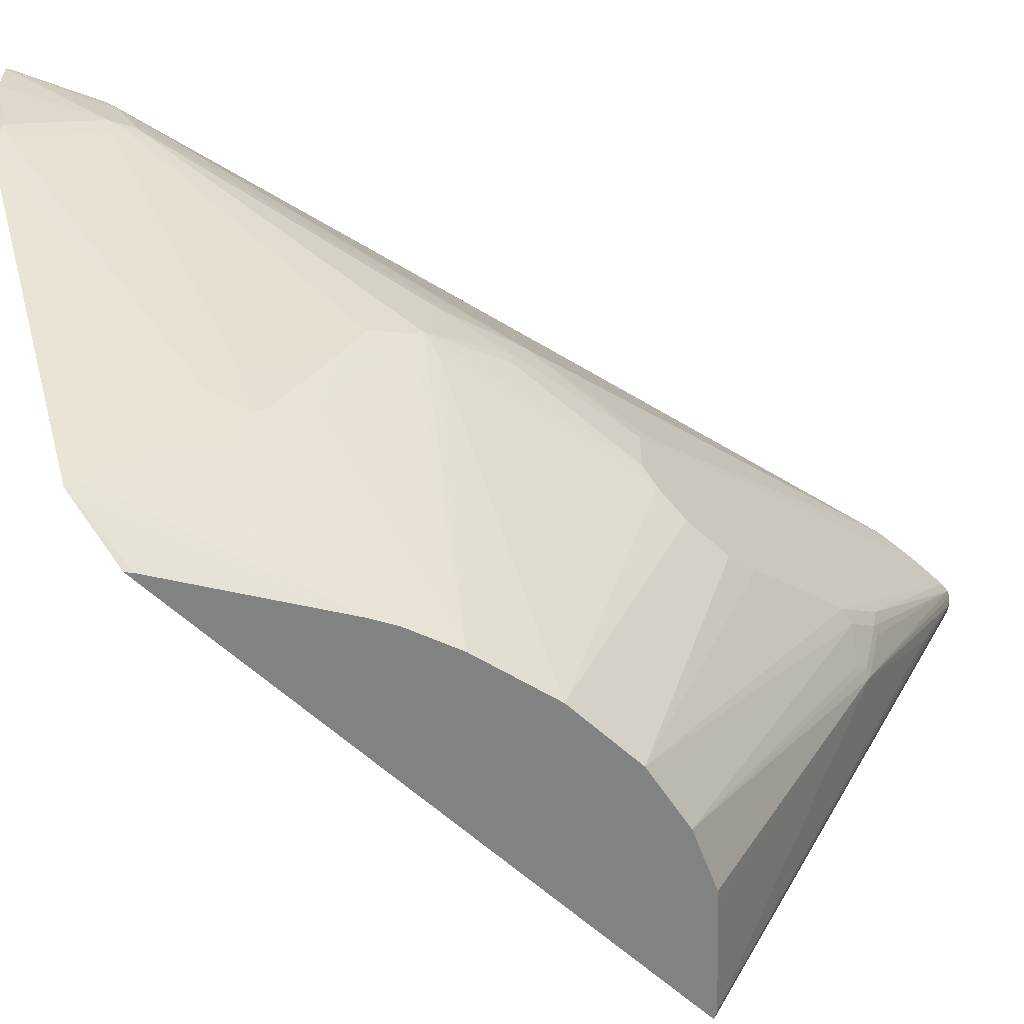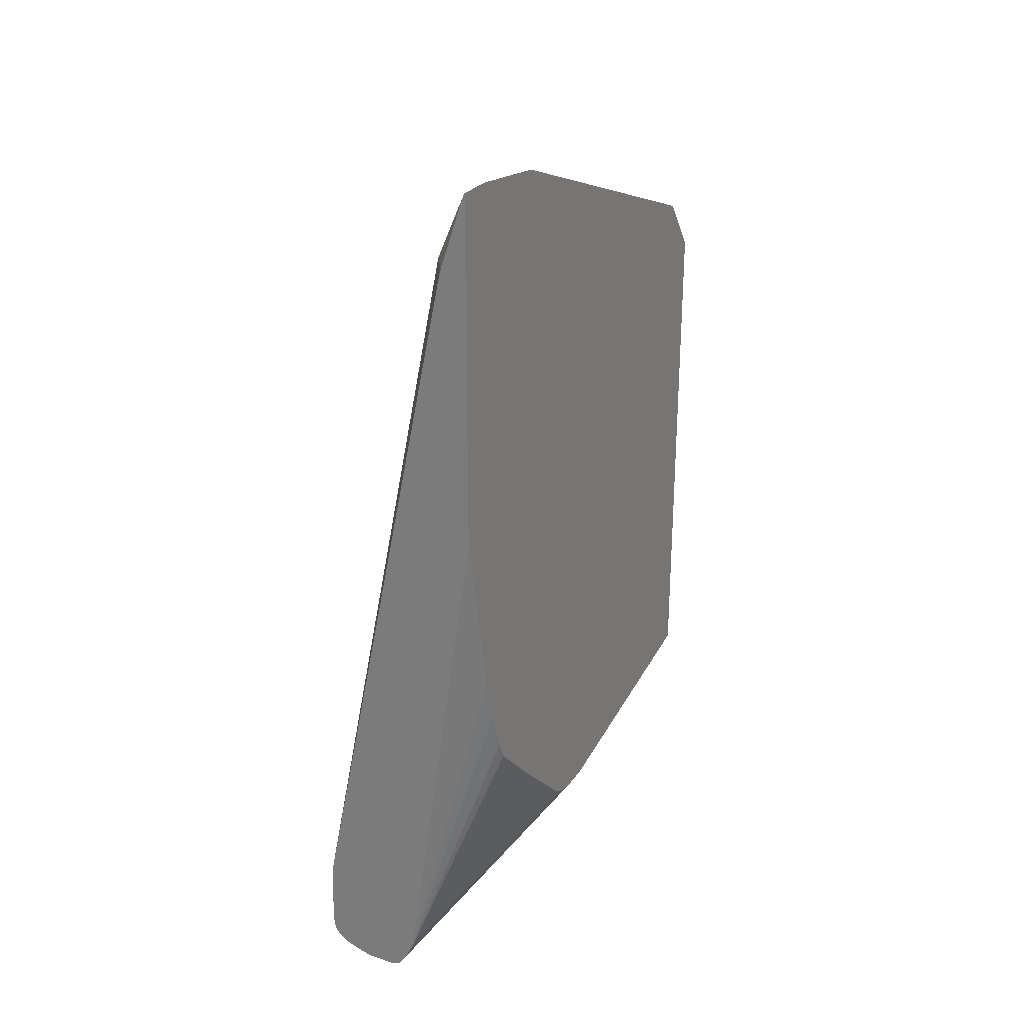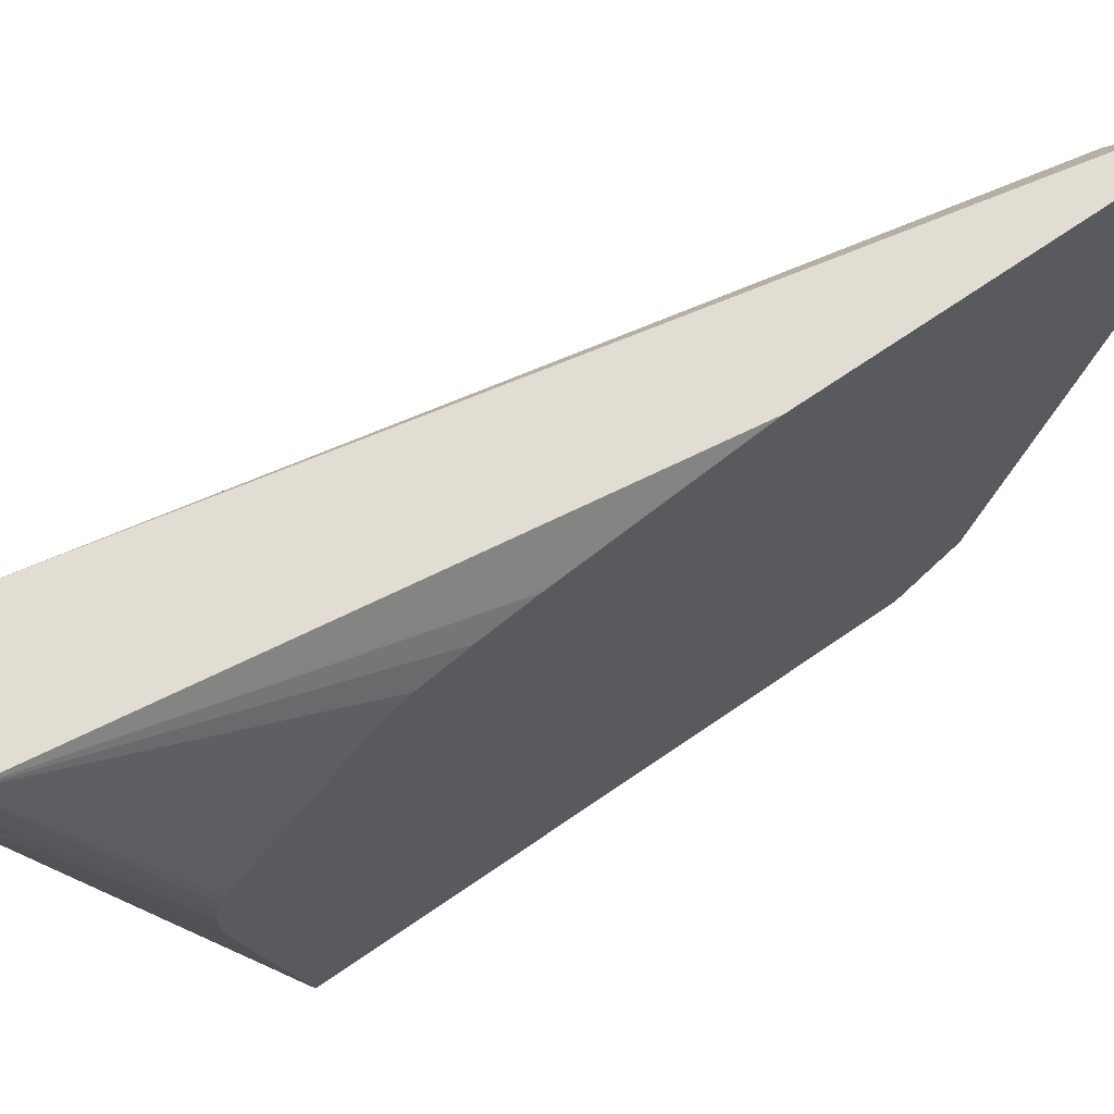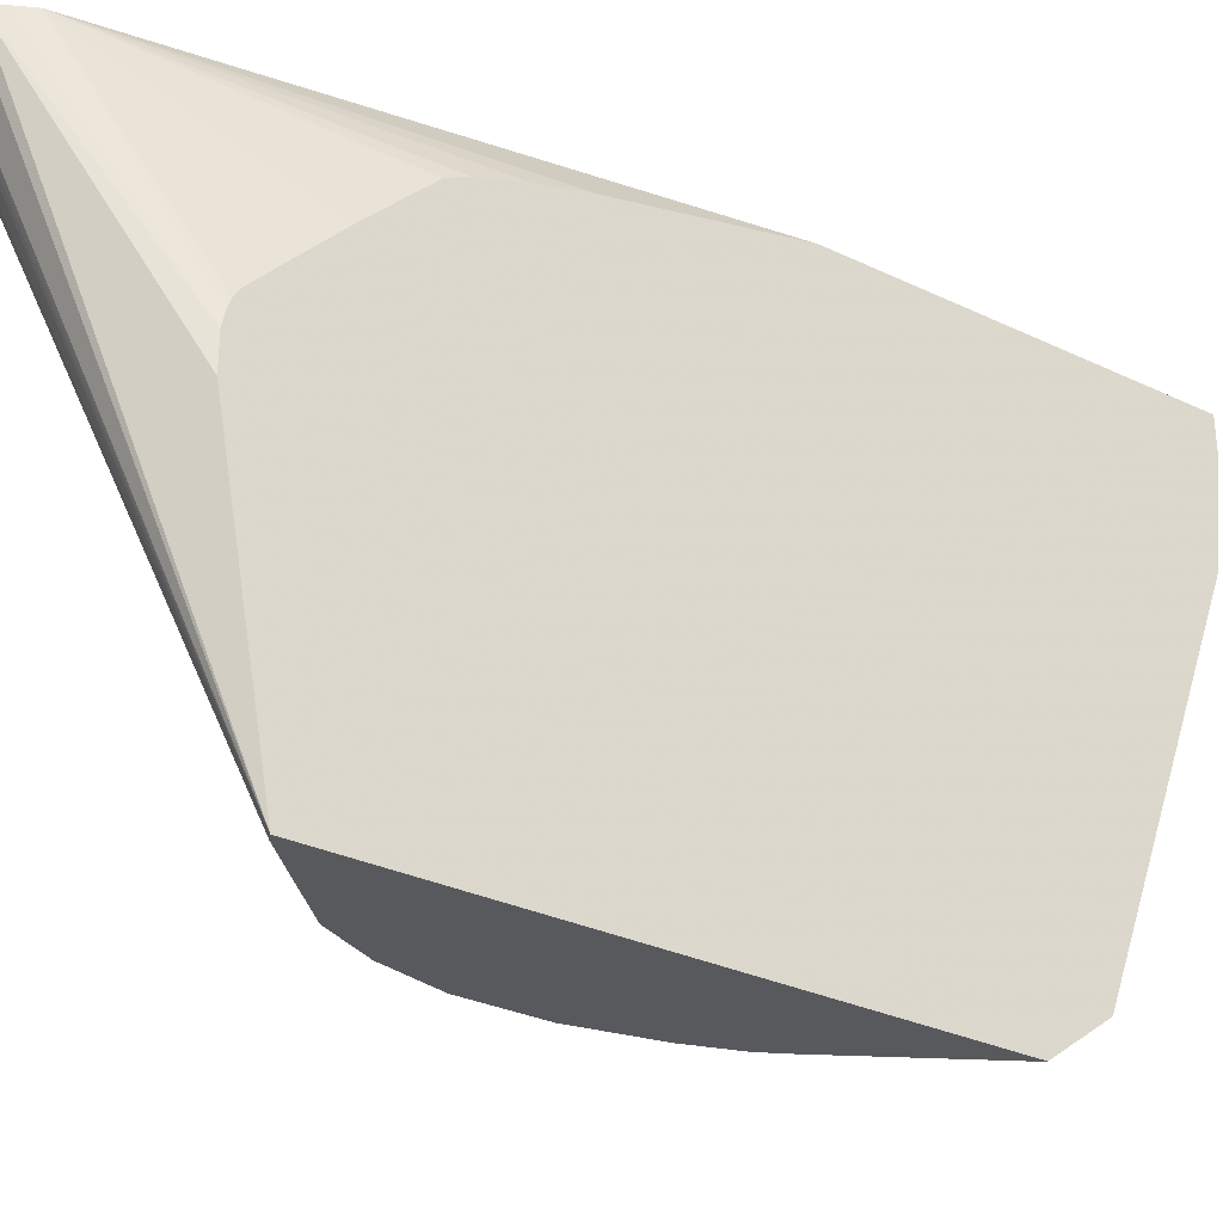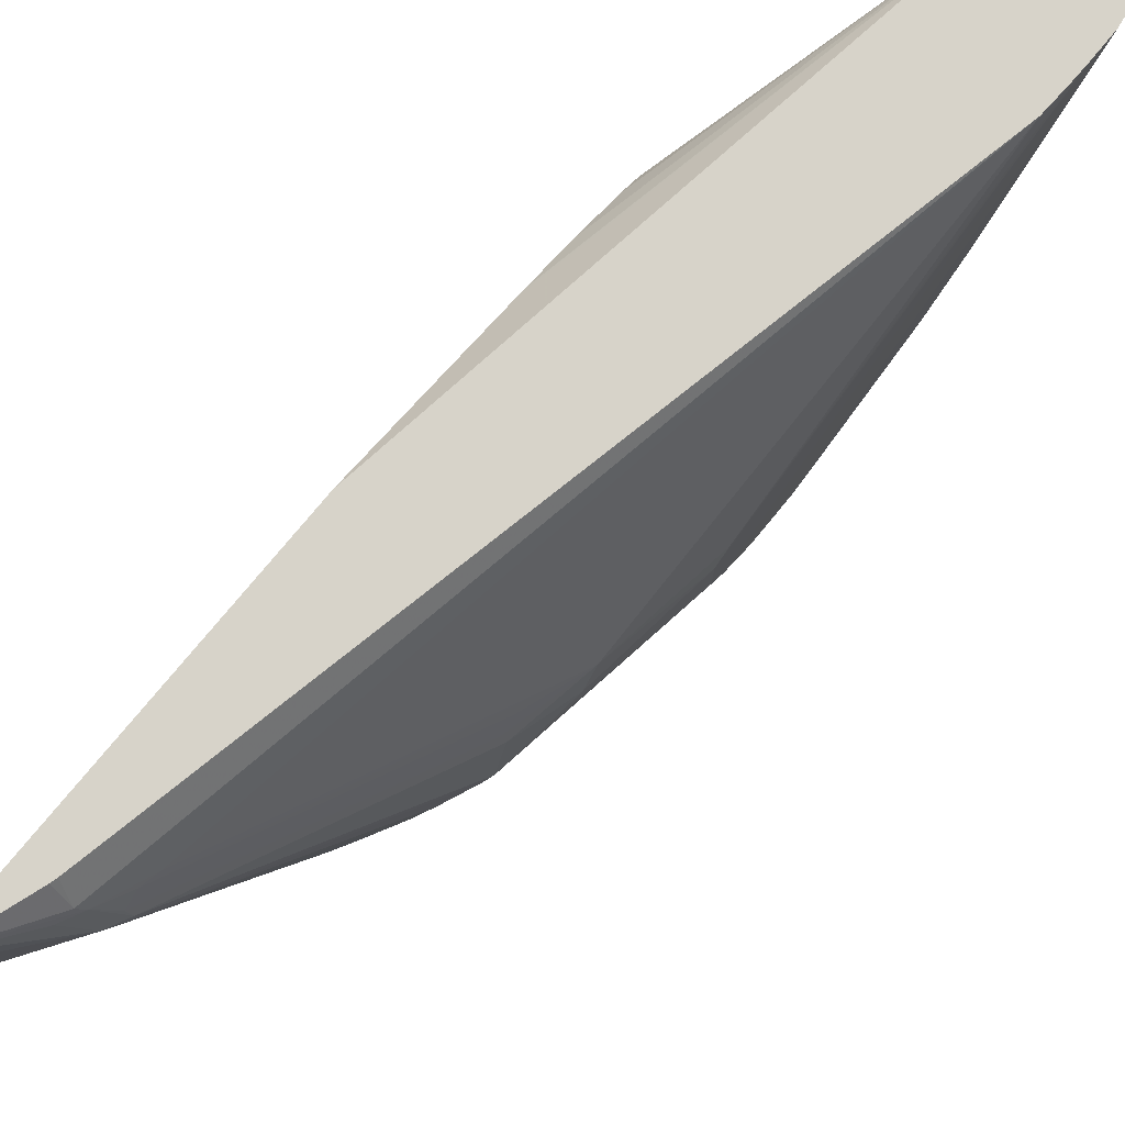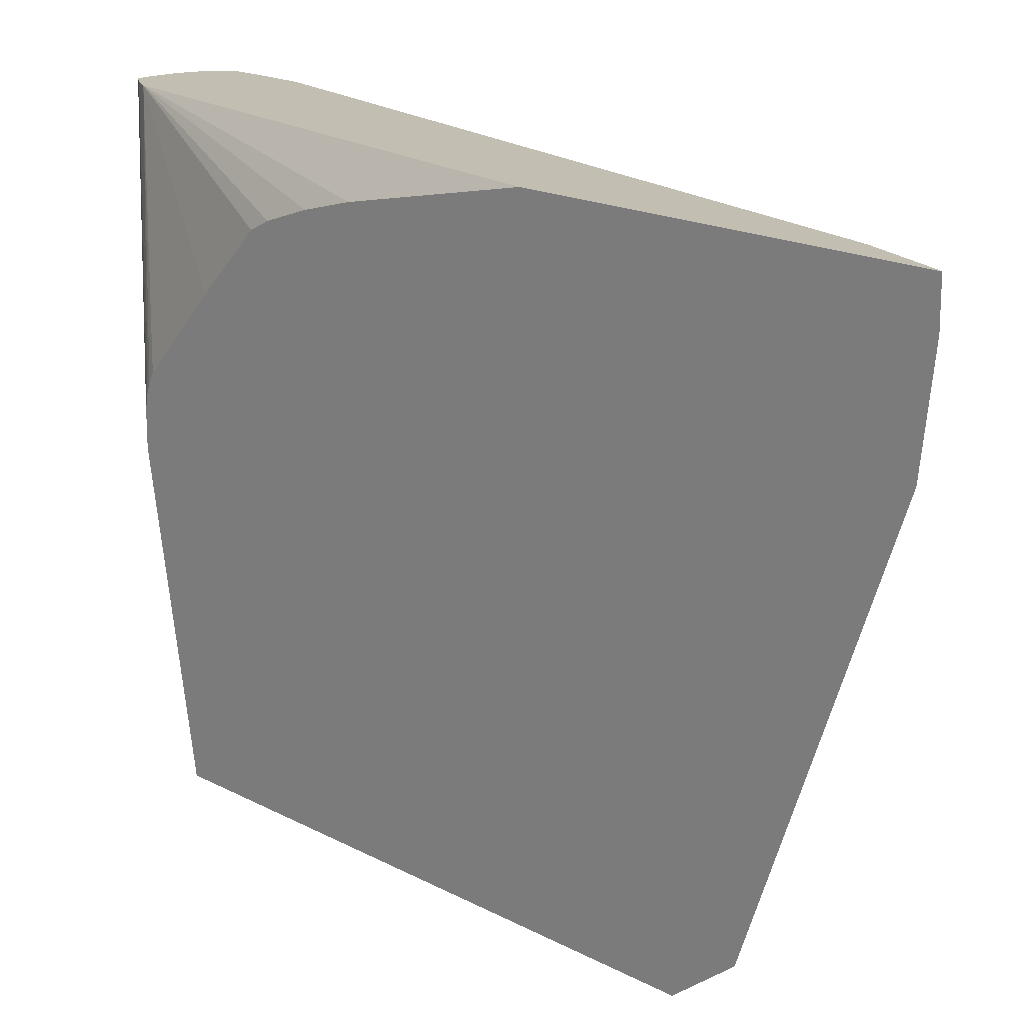
<metadata>
{"format":"obj","ext":"obj","renderer":"f3d","projection":"perspective","resolution":1024,"background":"white","views":[{"elev":-60.6,"azim":-133.1,"up":"+Z"},{"elev":26.4,"azim":27.1,"up":"+Y"},{"elev":68.2,"azim":55.2,"up":"+Z"},{"elev":-30.2,"azim":55.2,"up":"+Z"},{"elev":76.3,"azim":-140.6,"up":"+Z"},{"elev":17.5,"azim":136.5,"up":"+Z"}]}
</metadata>
<code>
v -0.1635 -0.1511 0.5293
v -0.1453 -0.1511 0.5293
v -0.1682 -0.15 0.5293
v -0.08051 -0.04151 0.1971
v -0.1398 -0.1495 0.5293
v -0.1726 -0.1487 0.5293
v -0.08051 -0.07201 0.3622
v -0.1817 -0.1457 0.5293
v -0.08479 -0.03936 0.1971
v -0.08051 0.2871 0.1971
v -0.08051 -0.07201 0.3815
v -0.1341 -0.1409 0.5293
v -0.1849 -0.1439 0.5293
v -0.09389 -0.03027 0.1971
v -0.1862 -0.1408 0.5246
v -0.1772 -0.1226 0.4792
v -0.1772 -0.0681 0.3884
v -0.0832 0.2834 0.1971
v -0.08051 0.3216 0.2234
v -0.08051 -0.07036 0.3905
v -0.1298 -0.1324 0.5293
v -0.1893 -0.1395 0.5293
v -0.1211 -0.003022 0.1971
v -0.1911 -0.1363 0.5293
v -0.1862 -0.0681 0.4156
v -0.1794 -0.06358 0.3895
v -0.1453 0.03634 0.1971
v -0.1333 0.01212 0.1971
v -0.1302 0.006062 0.1971
v -0.1302 0.2029 0.1971
v -0.08518 0.318 0.2271
v -0.08051 0.4041 0.4476
v -0.1284 -0.1296 0.5293
v -0.08051 -0.06837 0.396
v -0.192 -0.1308 0.5293
v -0.1908 -0.06358 0.427
v -0.1885 -0.06358 0.4168
v -0.1794 -0.0545 0.3804
v -0.1544 0.07268 0.1971
v -0.1885 -0.04541 0.3986
v -0.1333 0.1968 0.1971
v -0.1124 0.2907 0.2544
v -0.09426 0.3089 0.2362
v -0.1033 0.2998 0.2453
v -0.08518 0.3997 0.4542
v -0.08479 0.4027 0.4633
v -0.08051 0.4113 0.5062
v -0.1215 0.2907 0.2907
v -0.08051 -0.06529 0.4014
v -0.08051 -0.02119 0.4482
v -0.08051 0.01515 0.4845
v -0.08051 0.01944 0.4867
v -0.08051 0.02726 0.4906
v -0.08051 0.05451 0.4996
v -0.08051 0.08303 0.5071
v -0.08051 0.08457 0.5075
v -0.08051 0.09085 0.5087
v -0.08051 0.1932 0.5293
v -0.192 -0.1126 0.5293
v -0.1908 0.04543 0.3543
v -0.1908 0.02726 0.3634
v -0.1908 -0.03633 0.3997
v -0.1908 -0.04541 0.4088
v -0.1885 -0.0545 0.4077
v -0.1544 0.1182 0.1971
v -0.1363 0.1908 0.1971
v -0.1215 0.2725 0.2544
v -0.1306 0.2725 0.2816
v -0.1124 0.3634 0.4724
v -0.112 0.3664 0.4815
v -0.08051 0.4113 0.5293
v -0.1306 0.2816 0.3089
v -0.1917 -0.1023 0.5293
v -0.1908 0.09085 0.4088
v -0.1908 0.09993 0.3997
v -0.1908 0.09993 0.3725
v -0.1908 0.09085 0.3634
v -0.1908 0.07268 0.3543
v -0.1726 0.2089 0.3634
v -0.1453 0.1635 0.1971
v -0.1431 0.2498 0.2953
v -0.134 0.268 0.2862
v -0.1249 0.268 0.2589
v -0.134 0.277 0.3134
v -0.1158 0.3588 0.4769
v -0.1151 0.3603 0.4815
v -0.103 0.3755 0.5087
v -0.109 0.3634 0.5087
v -0.08177 0.4088 0.5293
v -0.1908 -0.08417 0.5293
v -0.1817 0.1635 0.4179
v -0.1817 0.1726 0.3997
v -0.1817 0.1726 0.3906
v -0.1726 0.218 0.3725
v -0.1703 0.2225 0.3679
v -0.1522 0.2498 0.3316
v -0.1181 0.3543 0.4815
v -0.1612 0.2407 0.3589
v -0.106 0.3664 0.5148
v -0.1158 0.3554 0.4906
v -0.1158 0.3463 0.4996
v -0.1181 0.3361 0.4996
v -0.09644 0.3651 0.5293
v -0.09871 0.3555 0.5293
v -0.1703 0.201 0.427
v -0.1703 0.21 0.4179
v -0.1726 0.2089 0.4088
v -0.09736 0.3616 0.5293
f 46 70 47
f 59 75 76
f 59 74 75
f 59 73 74
f 48 72 69
f 48 68 72
f 47 70 71
f 46 69 70
f 59 76 77
f 45 48 69
f 59 77 78
f 66 82 68
f 65 77 79
f 65 79 80
f 66 80 81
f 66 81 82
f 66 68 83
f 66 83 67
f 67 83 68
f 68 82 84
f 45 69 46
f 68 84 72
f 69 85 70
f 65 78 77
f 42 68 48
f 35 61 62
f 41 67 42
f 33 52 53
f 69 72 84
f 33 53 54
f 33 54 55
f 33 55 56
f 33 56 57
f 33 57 58
f 35 59 78
f 35 78 60
f 35 60 61
f 35 62 63
f 35 63 36
f 36 63 64
f 36 64 37
f 38 64 40
f 39 40 62
f 39 62 61
f 39 61 60
f 39 60 78
f 39 78 65
f 40 64 63
f 40 63 62
f 41 66 67
f 42 67 68
f 69 84 85
f 90 104 99
f 70 86 87
f 88 97 100
f 88 100 101
f 88 101 102
f 88 102 90
f 88 90 99
f 89 99 103
f 90 102 91
f 91 102 101
f 91 101 105
f 91 105 106
f 91 106 107
f 91 107 92
f 92 107 94
f 92 94 93
f 94 107 97
f 95 98 96
f 97 107 100
f 99 104 108
f 99 108 103
f 100 107 106
f 100 106 105
f 100 105 101
f 33 51 52
f 88 99 89
f 70 85 86
f 86 88 87
f 85 94 97
f 70 87 71
f 71 87 88
f 71 88 89
f 73 90 74
f 74 90 91
f 74 91 75
f 75 91 92
f 75 92 93
f 75 93 76
f 76 93 94
f 76 94 79
f 76 79 77
f 79 94 80
f 80 94 95
f 80 95 81
f 81 96 82
f 81 95 96
f 82 96 84
f 84 96 85
f 85 97 86
f 85 96 98
f 85 98 95
f 85 95 94
f 86 97 88
f 33 50 51
f 30 42 43
f 33 34 49
f 4 9 14
f 4 14 23
f 4 23 29
f 4 29 28
f 4 28 27
f 4 27 39
f 4 39 65
f 4 65 80
f 4 80 66
f 4 66 41
f 4 41 30
f 4 30 18
f 4 18 10
f 4 10 19
f 4 19 32
f 4 32 47
f 4 47 71
f 4 71 58
f 4 58 57
f 4 57 56
f 4 56 55
f 4 55 54
f 4 54 53
f 4 8 9
f 4 53 52
f 4 6 8
f 3 6 4
f 33 49 50
f 1 2 5
f 1 5 12
f 1 12 21
f 1 21 33
f 1 33 58
f 1 58 71
f 1 71 89
f 1 89 103
f 1 103 108
f 1 108 104
f 1 104 90
f 1 90 73
f 1 73 59
f 1 59 35
f 1 35 24
f 1 24 22
f 1 22 13
f 1 13 8
f 1 8 6
f 1 6 3
f 1 3 4
f 1 4 2
f 4 7 5
f 4 52 51
f 2 4 5
f 4 50 49
f 19 30 31
f 19 31 32
f 20 33 21
f 20 34 33
f 24 35 36
f 24 36 37
f 24 37 25
f 26 37 64
f 26 64 38
f 26 38 27
f 18 30 19
f 27 40 39
f 30 43 31
f 31 43 42
f 31 42 44
f 31 44 32
f 32 45 46
f 32 46 47
f 32 44 42
f 32 42 48
f 4 51 50
f 32 48 45
f 30 41 42
f 17 29 23
f 27 38 40
f 17 27 28
f 4 49 34
f 4 34 20
f 17 28 29
f 4 20 11
f 4 11 7
f 5 7 11
f 5 11 12
f 8 13 9
f 9 13 15
f 9 16 17
f 9 17 14
f 10 18 19
f 9 15 16
f 11 20 12
f 12 20 21
f 13 22 15
f 14 17 23
f 15 22 17
f 15 17 16
f 17 22 24
f 17 24 25
f 17 25 37
f 17 26 27
f 17 37 26

</code>
